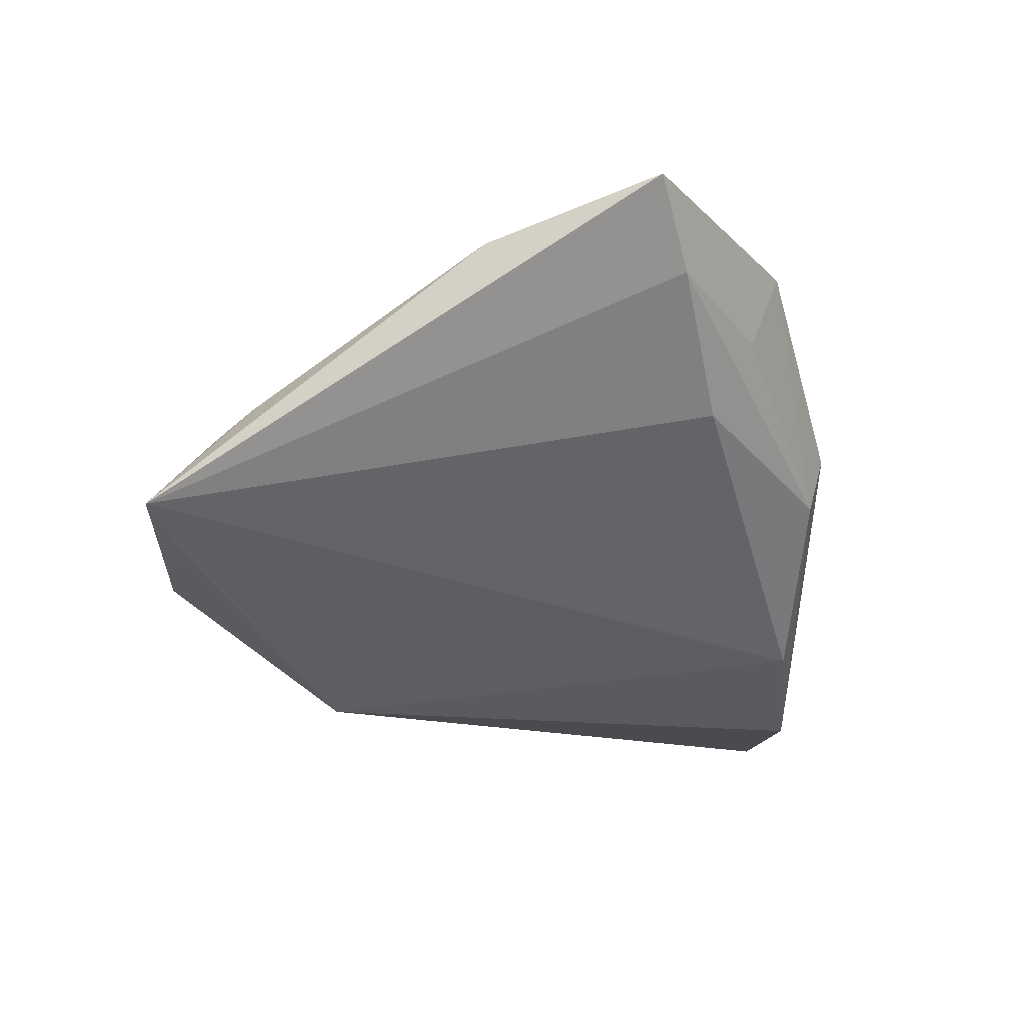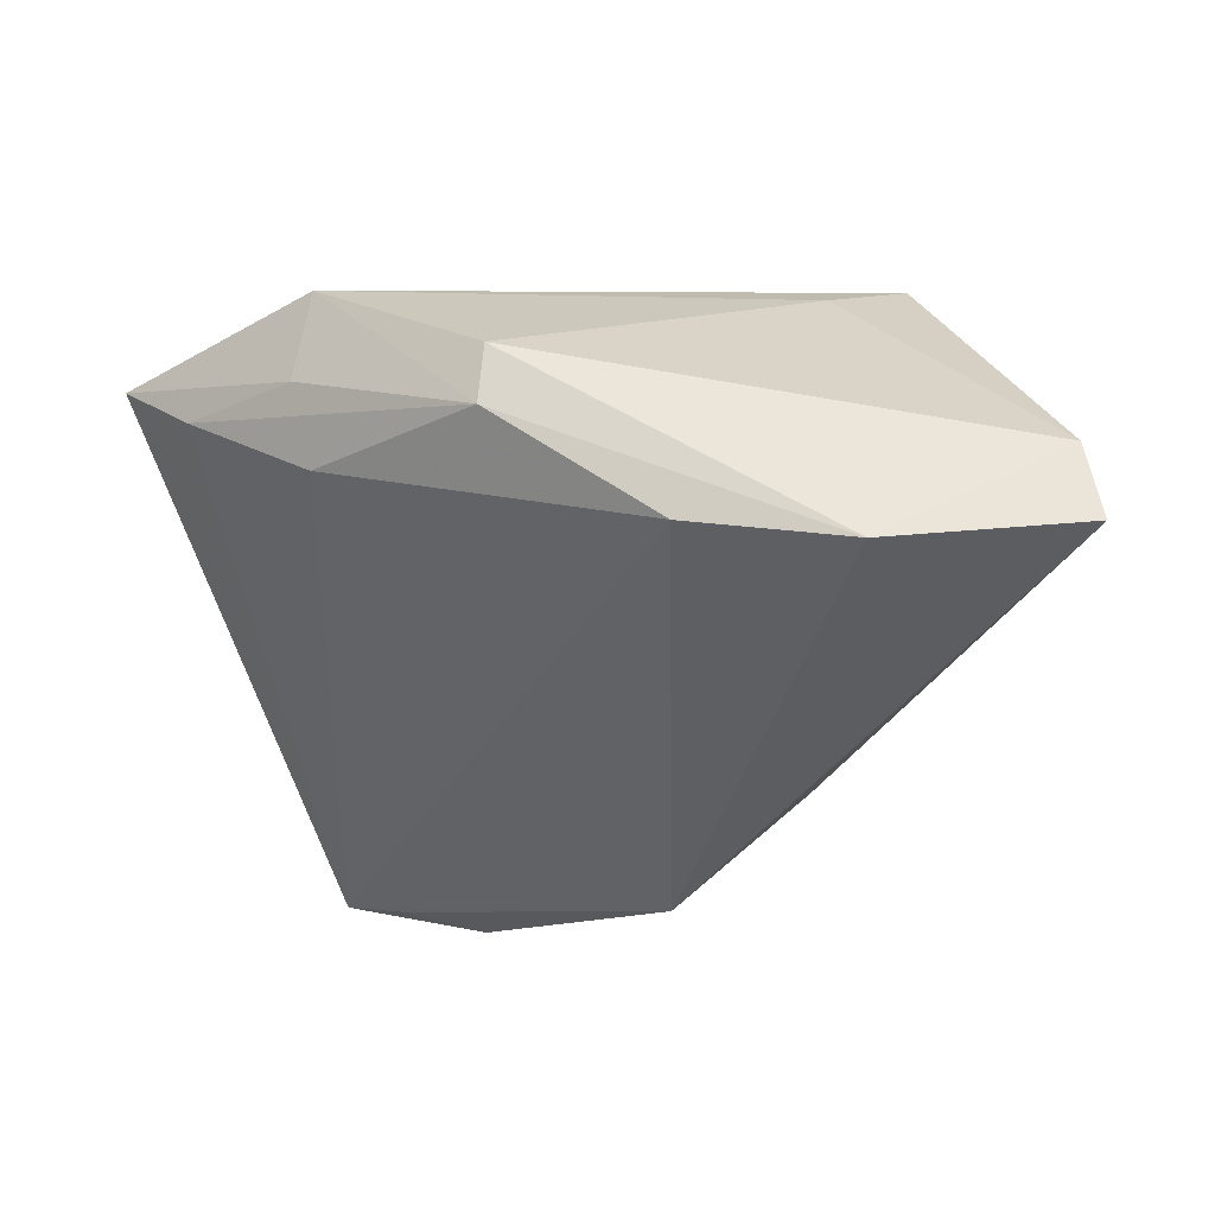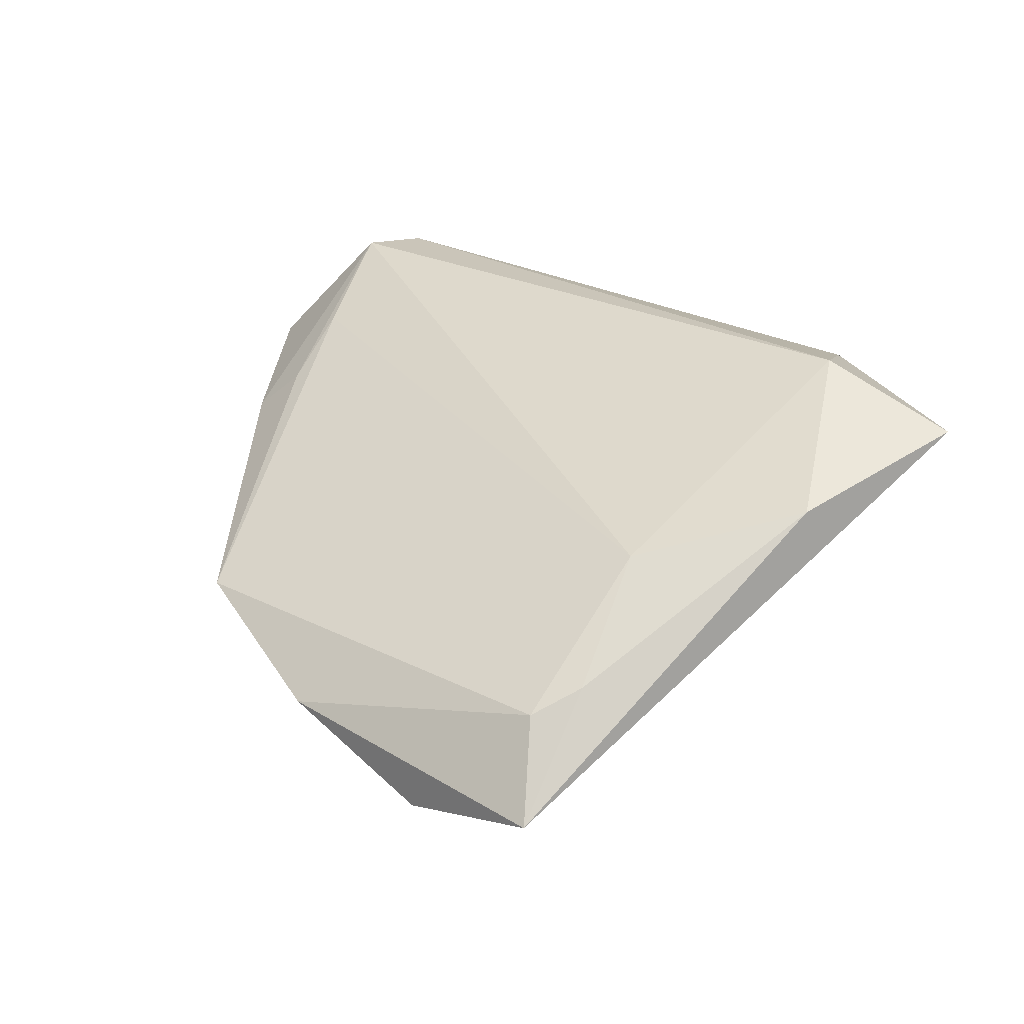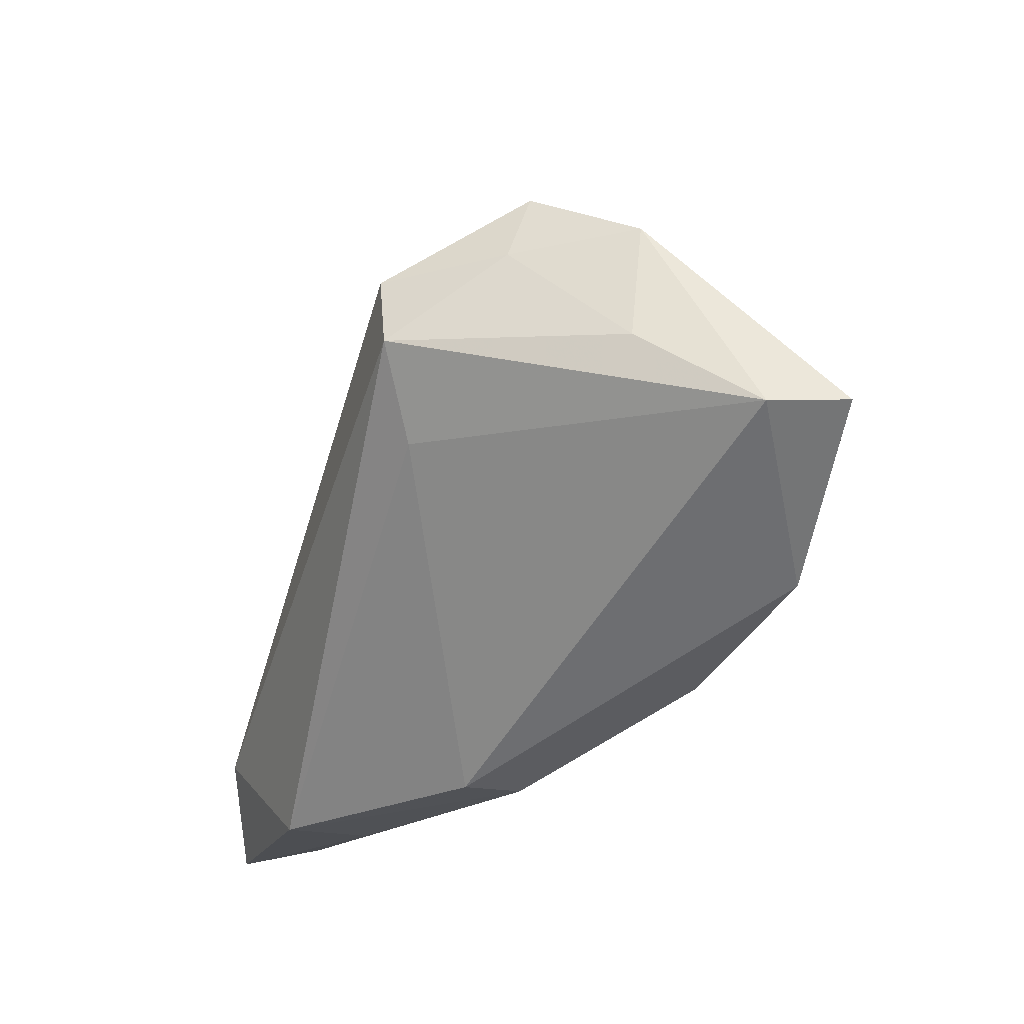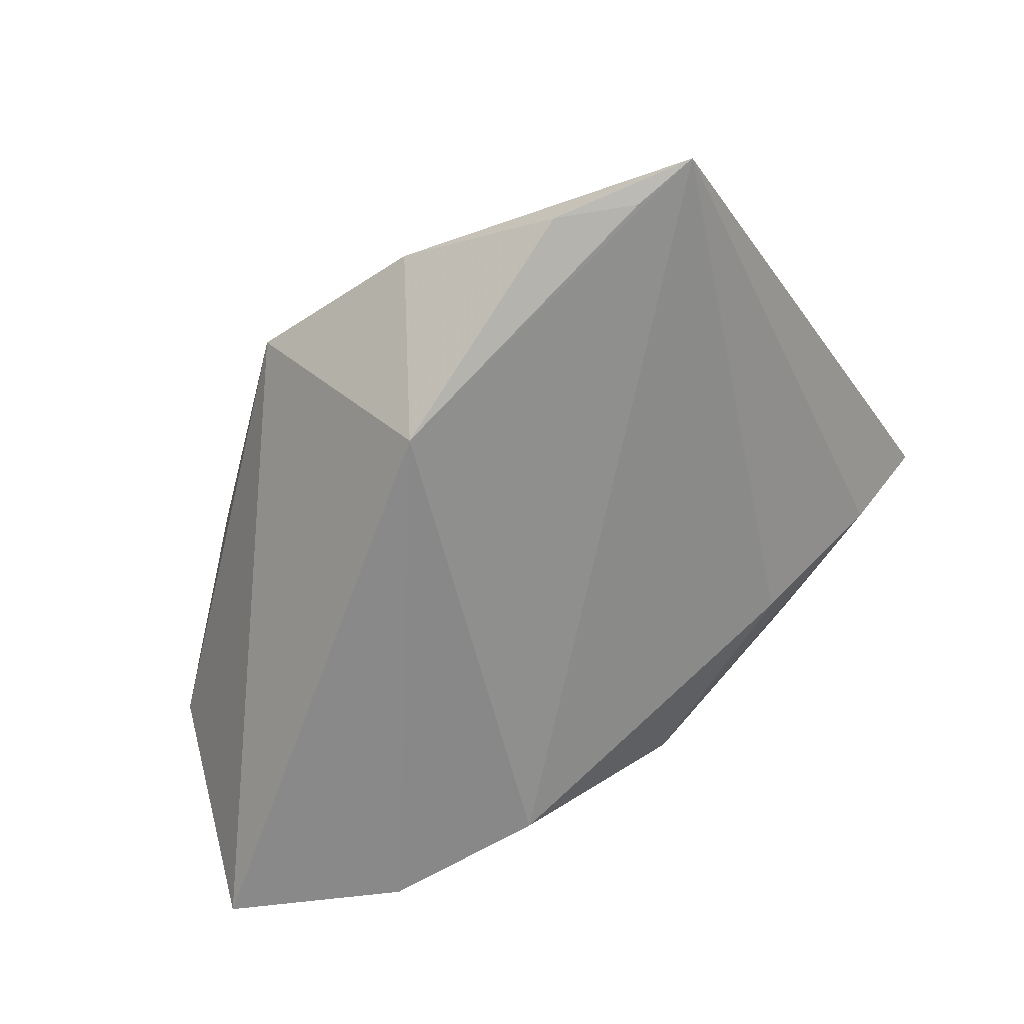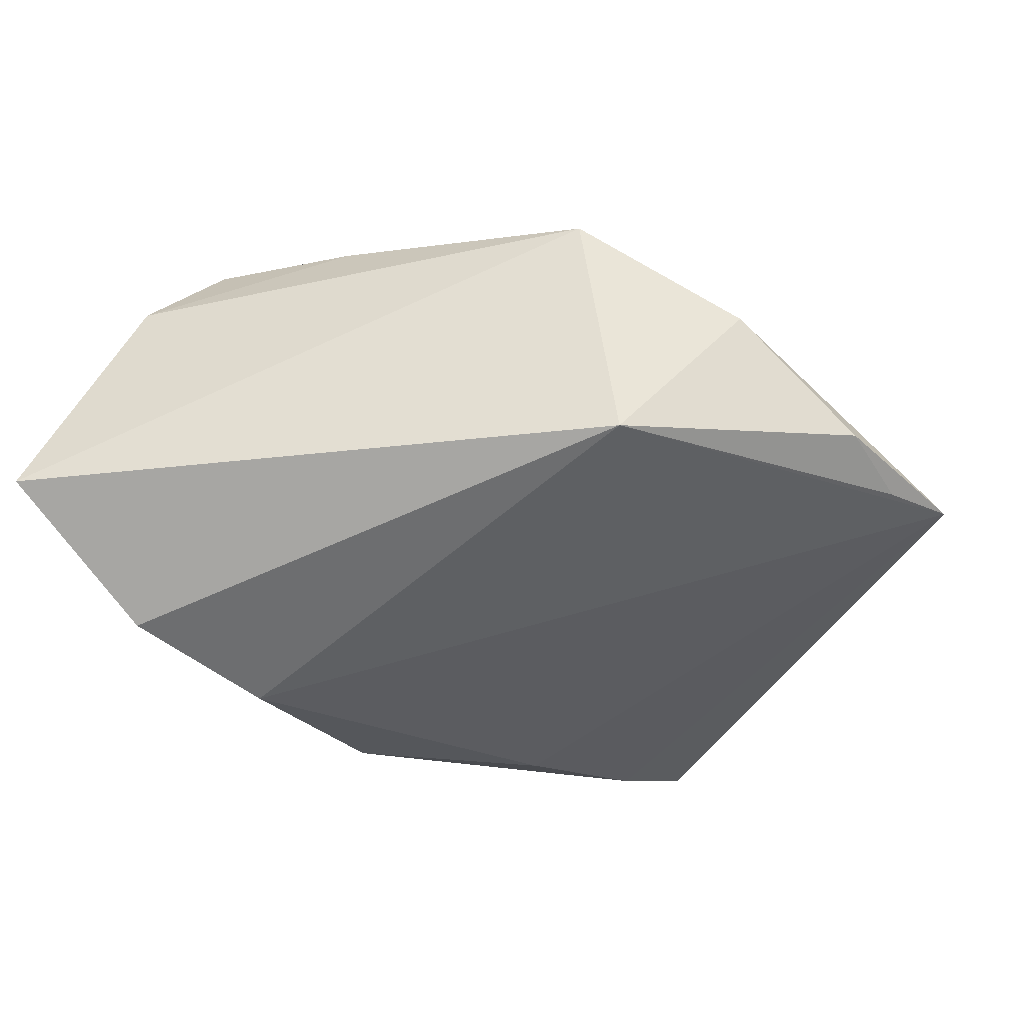
<metadata>
{"format":"obj","ext":"obj","renderer":"f3d","projection":"perspective","resolution":1024,"background":"white","views":[{"elev":-20.4,"azim":-87.3,"up":"+Z"},{"elev":-37.9,"azim":7.1,"up":"+Z"},{"elev":26.5,"azim":-138.7,"up":"+Z"},{"elev":-49.2,"azim":73.4,"up":"+Y"},{"elev":-66.6,"azim":-160.1,"up":"+Z"},{"elev":-70.7,"azim":136.8,"up":"+Z"}]}
</metadata>
<code>
v 0.0005197 0.02941 -0.02664
v 0.03272 -0.01516 0.02525
v 0.03053 0.004795 0.01903
v -0.05141 0.006611 0.01581
v -0.05768 -0.01424 0.02108
v 0.04246 -0.007777 0.01422
v 0.04739 -0.03 -0.01187
v -0.01153 -0.03568 0.00324
v -0.03217 -0.02907 0.01983
v 0.04974 -0.007732 0.001389
v -0.03302 -0.02041 0.0012
v 0.006818 -0.03105 -0.01863
v -0.02427 0.047 -0.01748
v 0.01705 0.04059 -0.004342
v -0.01241 -0.03382 -0.003601
v -0.04052 0.03492 2.691e-05
v -0.04083 -0.01294 0.02638
v 0.03512 0.01514 0.00784
v 0.03416 -0.006804 0.02638
v -0.03619 0.02082 0.01023
v 0.04502 -0.02066 0.00135
v -0.00475 0.047 -0.01076
v 0.04492 8.499e-05 0.01233
v 0.02577 -0.03192 -0.02357
v 0.0297 0.01311 0.01292
v 0.0489 -0.02845 -0.0209
v -0.03708 0.04011 -0.002662
v -0.03477 -0.02542 0.009906
v -0.04209 0.047 -0.01253
v -0.04876 -0.01704 0.01289
v 0.02376 -0.02046 0.01993
v -0.03422 0.04454 -0.01526
f 1 14 26
f 22 14 1
f 1 12 29
f 5 9 17
f 26 14 10
f 29 12 11
f 8 31 9
f 13 29 22
f 22 1 13
f 24 1 26
f 12 1 24
f 20 17 19
f 26 10 7
f 31 8 7
f 7 24 26
f 8 24 7
f 19 17 2
f 2 17 9
f 9 31 2
f 31 7 2
f 5 29 30
f 29 11 30
f 15 11 12
f 12 24 15
f 15 24 8
f 15 30 11
f 15 8 9
f 32 1 29
f 29 13 32
f 32 13 1
f 27 20 14
f 16 20 27
f 27 14 22
f 22 29 27
f 29 16 27
f 5 17 4
f 17 20 4
f 4 20 16
f 4 29 5
f 4 16 29
f 21 7 10
f 21 2 7
f 18 10 14
f 18 23 10
f 14 25 18
f 19 23 18
f 18 25 19
f 19 2 6
f 6 23 19
f 10 23 6
f 6 21 10
f 2 21 6
f 28 9 5
f 28 15 9
f 5 30 28
f 30 15 28
f 19 25 3
f 3 25 14
f 3 20 19
f 14 20 3

</code>
